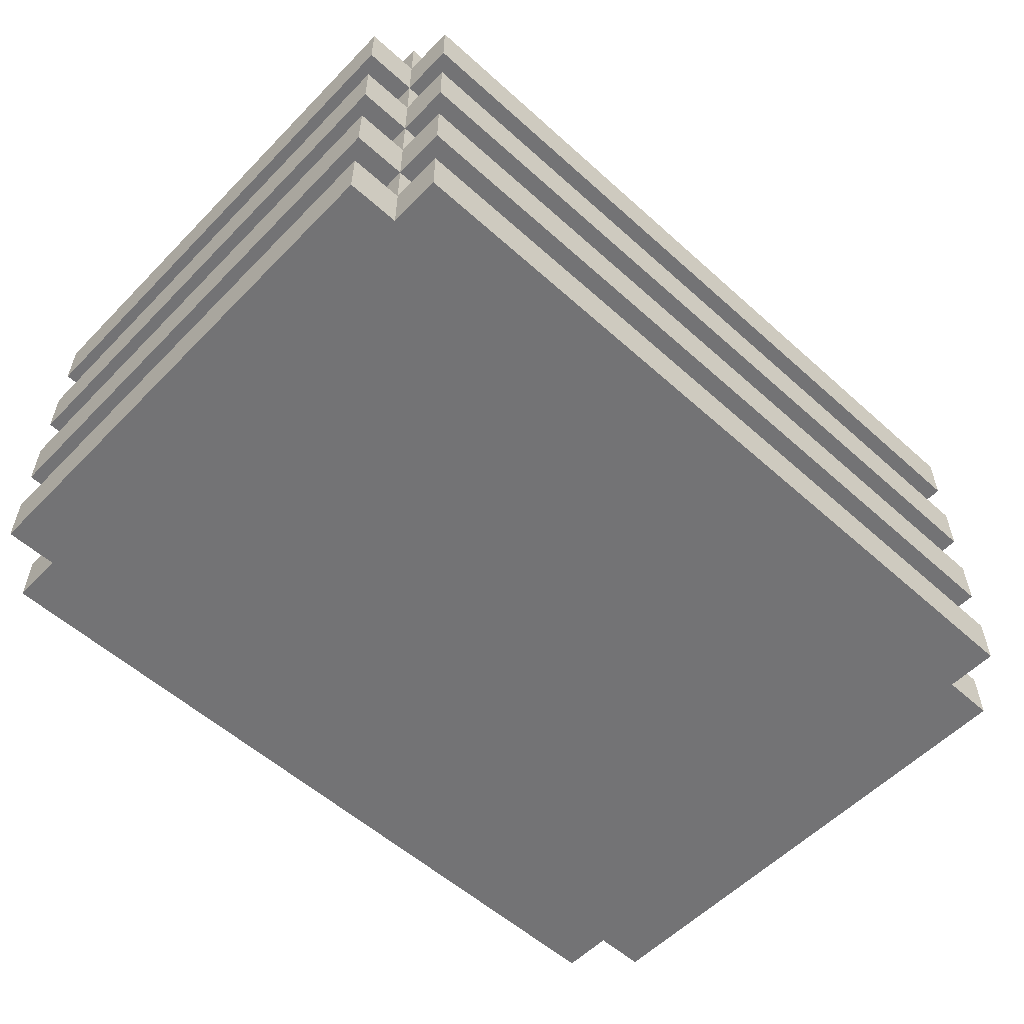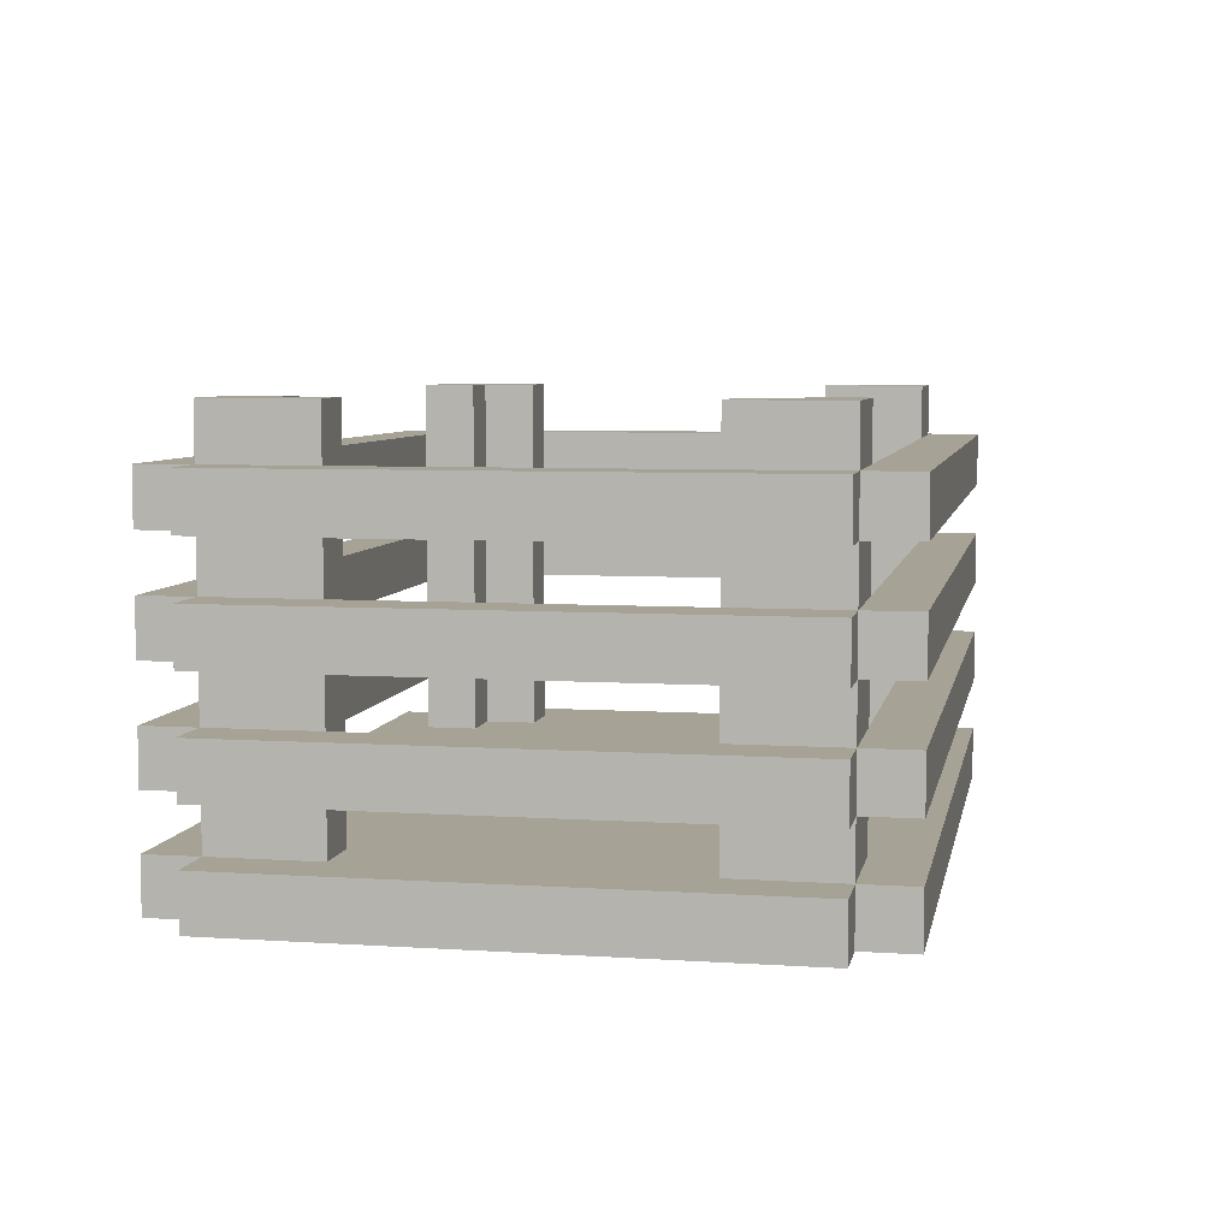
<metadata>
{"format":"obj","ext":"obj","renderer":"f3d","projection":"perspective","resolution":1024,"background":"white","views":[{"elev":-56.0,"azim":-43.3,"up":"+Y"},{"elev":6.3,"azim":101.0,"up":"+Y"}]}
</metadata>
<code>
o Wooden Crate 01
v -0.8 0.4 0.7
v -0.8 0.4 -0.3
v -0.8 0.5 0.7
v -0.8 0.5 -0.3
v -0.8 0.6 0.7
v -0.8 0.6 -0.3
v -0.8 0.7 0.7
v -0.8 0.7 -0.3
v -0.8 0.8 0.7
v -0.8 0.8 -0.3
v -0.8 0.9 0.7
v -0.8 0.9 -0.3
v -0.8 1 0.7
v -0.8 1 -0.3
v -0.8 1.1 0.7
v -0.8 1.1 -0.3
v -0.7 0.4 0.8
v -0.7 0.4 0.7
v -0.7 0.4 -0.3
v -0.7 0.4 -0.4
v -0.7 0.5 0.8
v -0.7 0.5 0.7
v -0.7 0.5 0.5
v -0.7 0.5 -0.1
v -0.7 0.5 -0.3
v -0.7 0.5 -0.4
v -0.7 0.6 0.8
v -0.7 0.6 0.7
v -0.7 0.6 0.5
v -0.7 0.6 -0.1
v -0.7 0.6 -0.3
v -0.7 0.6 -0.4
v -0.7 0.7 0.8
v -0.7 0.7 0.7
v -0.7 0.7 0.5
v -0.7 0.7 -0.1
v -0.7 0.7 -0.3
v -0.7 0.7 -0.4
v -0.7 0.8 0.8
v -0.7 0.8 0.7
v -0.7 0.8 0.5
v -0.7 0.8 -0.1
v -0.7 0.8 -0.3
v -0.7 0.8 -0.4
v -0.7 0.9 0.8
v -0.7 0.9 0.7
v -0.7 0.9 0.5
v -0.7 0.9 -0.1
v -0.7 0.9 -0.3
v -0.7 0.9 -0.4
v -0.7 1 0.8
v -0.7 1 0.7
v -0.7 1 0.5
v -0.7 1 -0.1
v -0.7 1 -0.3
v -0.7 1 -0.4
v -0.7 1.1 0.8
v -0.7 1.1 0.7
v -0.7 1.1 0.5
v -0.7 1.1 -0.1
v -0.7 1.1 -0.3
v -0.7 1.1 -0.4
v -0.7 1.2 0.7
v -0.7 1.2 0.5
v -0.7 1.2 -0.1
v -0.7 1.2 -0.3
v 0.6 0.5 0.7
v 0.6 0.5 0.6
v 0.6 0.5 -0.2
v 0.6 0.5 -0.3
v 0.6 0.6 0.7
v 0.6 0.6 -0.3
v 0.6 0.7 0.7
v 0.6 0.7 -0.3
v 0.6 0.8 0.7
v 0.6 0.8 -0.3
v 0.6 0.9 0.7
v 0.6 0.9 -0.3
v 0.6 1 0.7
v 0.6 1 -0.3
v 0.6 1.1 0.7
v 0.6 1.1 -0.3
v 0.6 1.2 0.7
v 0.6 1.2 0.6
v 0.6 1.2 -0.2
v 0.6 1.2 -0.3
v 0.7 0.5 0.6
v 0.7 0.5 0.5
v 0.7 0.5 -0.1
v 0.7 0.5 -0.2
v 0.7 1.2 0.6
v 0.7 1.2 0.5
v 0.7 1.2 -0.1
v 0.7 1.2 -0.2
v 0.8 0.6 0.5
v 0.8 0.6 -0.1
v 0.8 0.7 0.5
v 0.8 0.7 -0.1
v 0.8 0.8 0.5
v 0.8 0.8 -0.1
v 0.8 0.9 0.5
v 0.8 0.9 -0.1
v 0.8 1 0.5
v 0.8 1 -0.1
v 0.8 1.1 0.5
v 0.8 1.1 -0.1
v -0.7 0.6 0.5
v -0.7 0.6 -0.1
v -0.7 0.7 0.5
v -0.7 0.7 -0.1
v -0.7 0.8 0.5
v -0.7 0.8 -0.1
v -0.7 0.9 0.5
v -0.7 0.9 -0.1
v -0.7 1 0.5
v -0.7 1 -0.1
v -0.7 1.1 0.5
v -0.7 1.1 -0.1
v -0.6 0.5 0.6
v -0.6 0.5 0.5
v -0.6 0.5 -0.1
v -0.6 0.5 -0.2
v -0.6 1.2 0.6
v -0.6 1.2 0.5
v -0.6 1.2 -0.1
v -0.6 1.2 -0.2
v -0.5 0.5 0.7
v -0.5 0.5 0.6
v -0.5 0.5 -0.2
v -0.5 0.5 -0.3
v -0.5 0.6 0.7
v -0.5 0.6 -0.3
v -0.5 0.7 0.7
v -0.5 0.7 -0.3
v -0.5 0.8 0.7
v -0.5 0.8 -0.3
v -0.5 0.9 0.7
v -0.5 0.9 -0.3
v -0.5 1 0.7
v -0.5 1 -0.3
v -0.5 1.1 0.7
v -0.5 1.1 -0.3
v -0.5 1.2 0.7
v -0.5 1.2 0.6
v -0.5 1.2 -0.2
v -0.5 1.2 -0.3
v 0.8 0.4 0.8
v 0.8 0.4 0.7
v 0.8 0.4 -0.3
v 0.8 0.4 -0.4
v 0.8 0.5 0.8
v 0.8 0.5 0.7
v 0.8 0.5 0.5
v 0.8 0.5 -0.1
v 0.8 0.5 -0.3
v 0.8 0.5 -0.4
v 0.8 0.6 0.8
v 0.8 0.6 0.7
v 0.8 0.6 0.5
v 0.8 0.6 -0.1
v 0.8 0.6 -0.3
v 0.8 0.6 -0.4
v 0.8 0.7 0.8
v 0.8 0.7 0.7
v 0.8 0.7 0.5
v 0.8 0.7 -0.1
v 0.8 0.7 -0.3
v 0.8 0.7 -0.4
v 0.8 0.8 0.8
v 0.8 0.8 0.7
v 0.8 0.8 0.5
v 0.8 0.8 -0.1
v 0.8 0.8 -0.3
v 0.8 0.8 -0.4
v 0.8 0.9 0.8
v 0.8 0.9 0.7
v 0.8 0.9 0.5
v 0.8 0.9 -0.1
v 0.8 0.9 -0.3
v 0.8 0.9 -0.4
v 0.8 1 0.8
v 0.8 1 0.7
v 0.8 1 0.5
v 0.8 1 -0.1
v 0.8 1 -0.3
v 0.8 1 -0.4
v 0.8 1.1 0.8
v 0.8 1.1 0.7
v 0.8 1.1 0.5
v 0.8 1.1 -0.1
v 0.8 1.1 -0.3
v 0.8 1.1 -0.4
v 0.8 1.2 0.7
v 0.8 1.2 0.5
v 0.8 1.2 -0.1
v 0.8 1.2 -0.3
v 0.9 0.4 0.7
v 0.9 0.4 -0.3
v 0.9 0.5 0.7
v 0.9 0.5 -0.3
v 0.9 0.6 0.7
v 0.9 0.6 -0.3
v 0.9 0.7 0.7
v 0.9 0.7 -0.3
v 0.9 0.8 0.7
v 0.9 0.8 -0.3
v 0.9 0.9 0.7
v 0.9 0.9 -0.3
v 0.9 1 0.7
v 0.9 1 -0.3
v 0.9 1.1 0.7
v 0.9 1.1 -0.3
v -0.7 0.4 0.8
v -0.7 0.5 0.8
v -0.7 0.6 0.8
v -0.7 0.7 0.8
v -0.7 0.8 0.8
v -0.7 0.9 0.8
v -0.7 1 0.8
v -0.7 1.1 0.8
v 0.8 0.4 0.8
v 0.8 0.5 0.8
v 0.8 0.6 0.8
v 0.8 0.7 0.8
v 0.8 0.8 0.8
v 0.8 0.9 0.8
v 0.8 1 0.8
v 0.8 1.1 0.8
v -0.8 0.4 0.7
v -0.8 0.5 0.7
v -0.8 0.6 0.7
v -0.8 0.7 0.7
v -0.8 0.8 0.7
v -0.8 0.9 0.7
v -0.8 1 0.7
v -0.8 1.1 0.7
v -0.7 0.4 0.7
v -0.7 0.5 0.7
v -0.7 0.6 0.7
v -0.7 0.7 0.7
v -0.7 0.8 0.7
v -0.7 0.9 0.7
v -0.7 1 0.7
v -0.7 1.1 0.7
v -0.7 1.2 0.7
v -0.5 0.5 0.7
v -0.5 0.6 0.7
v -0.5 0.7 0.7
v -0.5 0.8 0.7
v -0.5 0.9 0.7
v -0.5 1 0.7
v -0.5 1.1 0.7
v -0.5 1.2 0.7
v 0.6 0.5 0.7
v 0.6 0.6 0.7
v 0.6 0.7 0.7
v 0.6 0.8 0.7
v 0.6 0.9 0.7
v 0.6 1 0.7
v 0.6 1.1 0.7
v 0.6 1.2 0.7
v 0.8 0.4 0.7
v 0.8 0.5 0.7
v 0.8 0.6 0.7
v 0.8 0.7 0.7
v 0.8 0.8 0.7
v 0.8 0.9 0.7
v 0.8 1 0.7
v 0.8 1.1 0.7
v 0.8 1.2 0.7
v 0.9 0.4 0.7
v 0.9 0.5 0.7
v 0.9 0.6 0.7
v 0.9 0.7 0.7
v 0.9 0.8 0.7
v 0.9 0.9 0.7
v 0.9 1 0.7
v 0.9 1.1 0.7
v -0.7 0.5 -0.1
v -0.7 0.6 -0.1
v -0.7 0.7 -0.1
v -0.7 0.8 -0.1
v -0.7 0.9 -0.1
v -0.7 1 -0.1
v -0.7 1.1 -0.1
v -0.7 1.2 -0.1
v -0.6 0.5 -0.1
v -0.6 1.2 -0.1
v 0.7 0.5 -0.1
v 0.7 1.2 -0.1
v 0.8 0.5 -0.1
v 0.8 0.6 -0.1
v 0.8 0.7 -0.1
v 0.8 0.8 -0.1
v 0.8 0.9 -0.1
v 0.8 1 -0.1
v 0.8 1.1 -0.1
v 0.8 1.2 -0.1
v -0.6 0.5 -0.2
v -0.6 1.2 -0.2
v -0.5 0.5 -0.2
v -0.5 1.2 -0.2
v 0.6 0.5 -0.2
v 0.6 1.2 -0.2
v 0.7 0.5 -0.2
v 0.7 1.2 -0.2
v -0.5 0.6 -0.3
v -0.5 0.7 -0.3
v -0.5 0.8 -0.3
v -0.5 0.9 -0.3
v -0.5 1 -0.3
v -0.5 1.1 -0.3
v 0.6 0.6 -0.3
v 0.6 0.7 -0.3
v 0.6 0.8 -0.3
v 0.6 0.9 -0.3
v 0.6 1 -0.3
v 0.6 1.1 -0.3
v -0.5 0.6 0.7
v -0.5 0.7 0.7
v -0.5 0.8 0.7
v -0.5 0.9 0.7
v -0.5 1 0.7
v -0.5 1.1 0.7
v 0.6 0.6 0.7
v 0.6 0.7 0.7
v 0.6 0.8 0.7
v 0.6 0.9 0.7
v 0.6 1 0.7
v 0.6 1.1 0.7
v -0.6 0.5 0.6
v -0.6 1.2 0.6
v -0.5 0.5 0.6
v -0.5 1.2 0.6
v 0.6 0.5 0.6
v 0.6 1.2 0.6
v 0.7 0.5 0.6
v 0.7 1.2 0.6
v -0.7 0.5 0.5
v -0.7 0.6 0.5
v -0.7 0.7 0.5
v -0.7 0.8 0.5
v -0.7 0.9 0.5
v -0.7 1 0.5
v -0.7 1.1 0.5
v -0.7 1.2 0.5
v -0.6 0.5 0.5
v -0.6 1.2 0.5
v 0.7 0.5 0.5
v 0.7 1.2 0.5
v 0.8 0.5 0.5
v 0.8 0.6 0.5
v 0.8 0.7 0.5
v 0.8 0.8 0.5
v 0.8 0.9 0.5
v 0.8 1 0.5
v 0.8 1.1 0.5
v 0.8 1.2 0.5
v -0.8 0.4 -0.3
v -0.8 0.5 -0.3
v -0.8 0.6 -0.3
v -0.8 0.7 -0.3
v -0.8 0.8 -0.3
v -0.8 0.9 -0.3
v -0.8 1 -0.3
v -0.8 1.1 -0.3
v -0.7 0.4 -0.3
v -0.7 0.5 -0.3
v -0.7 0.6 -0.3
v -0.7 0.7 -0.3
v -0.7 0.8 -0.3
v -0.7 0.9 -0.3
v -0.7 1 -0.3
v -0.7 1.1 -0.3
v -0.7 1.2 -0.3
v -0.5 0.5 -0.3
v -0.5 0.6 -0.3
v -0.5 0.7 -0.3
v -0.5 0.8 -0.3
v -0.5 0.9 -0.3
v -0.5 1 -0.3
v -0.5 1.1 -0.3
v -0.5 1.2 -0.3
v 0.6 0.5 -0.3
v 0.6 0.6 -0.3
v 0.6 0.7 -0.3
v 0.6 0.8 -0.3
v 0.6 0.9 -0.3
v 0.6 1 -0.3
v 0.6 1.1 -0.3
v 0.6 1.2 -0.3
v 0.8 0.4 -0.3
v 0.8 0.5 -0.3
v 0.8 0.6 -0.3
v 0.8 0.7 -0.3
v 0.8 0.8 -0.3
v 0.8 0.9 -0.3
v 0.8 1 -0.3
v 0.8 1.1 -0.3
v 0.8 1.2 -0.3
v 0.9 0.4 -0.3
v 0.9 0.5 -0.3
v 0.9 0.6 -0.3
v 0.9 0.7 -0.3
v 0.9 0.8 -0.3
v 0.9 0.9 -0.3
v 0.9 1 -0.3
v 0.9 1.1 -0.3
v -0.7 0.4 -0.4
v -0.7 0.5 -0.4
v -0.7 0.6 -0.4
v -0.7 0.7 -0.4
v -0.7 0.8 -0.4
v -0.7 0.9 -0.4
v -0.7 1 -0.4
v -0.7 1.1 -0.4
v 0.8 0.4 -0.4
v 0.8 0.5 -0.4
v 0.8 0.6 -0.4
v 0.8 0.7 -0.4
v 0.8 0.8 -0.4
v 0.8 0.9 -0.4
v 0.8 1 -0.4
v 0.8 1.1 -0.4
v -0.7 0.4 0.8
v 0.8 0.4 0.8
v -0.8 0.4 0.7
v -0.7 0.4 0.7
v 0.8 0.4 0.7
v 0.9 0.4 0.7
v -0.8 0.4 -0.3
v -0.7 0.4 -0.3
v 0.8 0.4 -0.3
v 0.9 0.4 -0.3
v -0.7 0.4 -0.4
v 0.8 0.4 -0.4
v -0.7 0.6 0.8
v 0.8 0.6 0.8
v -0.8 0.6 0.7
v -0.7 0.6 0.7
v -0.5 0.6 0.7
v 0.6 0.6 0.7
v 0.8 0.6 0.7
v 0.9 0.6 0.7
v -0.7 0.6 0.5
v 0.8 0.6 0.5
v -0.7 0.6 -0.1
v 0.8 0.6 -0.1
v -0.8 0.6 -0.3
v -0.7 0.6 -0.3
v -0.5 0.6 -0.3
v 0.6 0.6 -0.3
v 0.8 0.6 -0.3
v 0.9 0.6 -0.3
v -0.7 0.6 -0.4
v 0.8 0.6 -0.4
v -0.7 0.8 0.8
v 0.8 0.8 0.8
v -0.8 0.8 0.7
v -0.7 0.8 0.7
v -0.5 0.8 0.7
v 0.6 0.8 0.7
v 0.8 0.8 0.7
v 0.9 0.8 0.7
v -0.7 0.8 0.5
v 0.8 0.8 0.5
v -0.7 0.8 -0.1
v 0.8 0.8 -0.1
v -0.8 0.8 -0.3
v -0.7 0.8 -0.3
v -0.5 0.8 -0.3
v 0.6 0.8 -0.3
v 0.8 0.8 -0.3
v 0.9 0.8 -0.3
v -0.7 0.8 -0.4
v 0.8 0.8 -0.4
v -0.7 1 0.8
v 0.8 1 0.8
v -0.8 1 0.7
v -0.7 1 0.7
v -0.5 1 0.7
v 0.6 1 0.7
v 0.8 1 0.7
v 0.9 1 0.7
v -0.7 1 0.5
v 0.8 1 0.5
v -0.7 1 -0.1
v 0.8 1 -0.1
v -0.8 1 -0.3
v -0.7 1 -0.3
v -0.5 1 -0.3
v 0.6 1 -0.3
v 0.8 1 -0.3
v 0.9 1 -0.3
v -0.7 1 -0.4
v 0.8 1 -0.4
v -0.7 0.5 0.8
v 0.8 0.5 0.8
v -0.8 0.5 0.7
v -0.7 0.5 0.7
v -0.5 0.5 0.7
v 0.6 0.5 0.7
v 0.8 0.5 0.7
v 0.9 0.5 0.7
v -0.6 0.5 0.6
v -0.5 0.5 0.6
v 0.6 0.5 0.6
v 0.7 0.5 0.6
v -0.7 0.5 0.5
v -0.6 0.5 0.5
v 0.7 0.5 0.5
v 0.8 0.5 0.5
v -0.7 0.5 -0.1
v -0.6 0.5 -0.1
v 0.7 0.5 -0.1
v 0.8 0.5 -0.1
v -0.6 0.5 -0.2
v -0.5 0.5 -0.2
v 0.6 0.5 -0.2
v 0.7 0.5 -0.2
v -0.8 0.5 -0.3
v -0.7 0.5 -0.3
v -0.5 0.5 -0.3
v 0.6 0.5 -0.3
v 0.8 0.5 -0.3
v 0.9 0.5 -0.3
v -0.7 0.5 -0.4
v 0.8 0.5 -0.4
v -0.7 0.7 0.8
v 0.8 0.7 0.8
v -0.8 0.7 0.7
v -0.7 0.7 0.7
v -0.5 0.7 0.7
v 0.6 0.7 0.7
v 0.8 0.7 0.7
v 0.9 0.7 0.7
v -0.7 0.7 0.5
v 0.8 0.7 0.5
v -0.7 0.7 -0.1
v 0.8 0.7 -0.1
v -0.8 0.7 -0.3
v -0.7 0.7 -0.3
v -0.5 0.7 -0.3
v 0.6 0.7 -0.3
v 0.8 0.7 -0.3
v 0.9 0.7 -0.3
v -0.7 0.7 -0.4
v 0.8 0.7 -0.4
v -0.7 0.9 0.8
v 0.8 0.9 0.8
v -0.8 0.9 0.7
v -0.7 0.9 0.7
v -0.5 0.9 0.7
v 0.6 0.9 0.7
v 0.8 0.9 0.7
v 0.9 0.9 0.7
v -0.7 0.9 0.5
v 0.8 0.9 0.5
v -0.7 0.9 -0.1
v 0.8 0.9 -0.1
v -0.8 0.9 -0.3
v -0.7 0.9 -0.3
v -0.5 0.9 -0.3
v 0.6 0.9 -0.3
v 0.8 0.9 -0.3
v 0.9 0.9 -0.3
v -0.7 0.9 -0.4
v 0.8 0.9 -0.4
v -0.7 1.1 0.8
v 0.8 1.1 0.8
v -0.8 1.1 0.7
v -0.7 1.1 0.7
v -0.5 1.1 0.7
v 0.6 1.1 0.7
v 0.8 1.1 0.7
v 0.9 1.1 0.7
v -0.7 1.1 0.5
v 0.8 1.1 0.5
v -0.7 1.1 -0.1
v 0.8 1.1 -0.1
v -0.8 1.1 -0.3
v -0.7 1.1 -0.3
v -0.5 1.1 -0.3
v 0.6 1.1 -0.3
v 0.8 1.1 -0.3
v 0.9 1.1 -0.3
v -0.7 1.1 -0.4
v 0.8 1.1 -0.4
v -0.7 1.2 0.7
v -0.5 1.2 0.7
v 0.6 1.2 0.7
v 0.8 1.2 0.7
v -0.6 1.2 0.6
v -0.5 1.2 0.6
v 0.6 1.2 0.6
v 0.7 1.2 0.6
v -0.7 1.2 0.5
v -0.6 1.2 0.5
v 0.7 1.2 0.5
v 0.8 1.2 0.5
v -0.7 1.2 -0.1
v -0.6 1.2 -0.1
v 0.7 1.2 -0.1
v 0.8 1.2 -0.1
v -0.6 1.2 -0.2
v -0.5 1.2 -0.2
v 0.6 1.2 -0.2
v 0.7 1.2 -0.2
v -0.7 1.2 -0.3
v -0.5 1.2 -0.3
v 0.6 1.2 -0.3
v 0.8 1.2 -0.3
f 3 2 1
f 4 2 3
f 7 6 5
f 8 6 7
f 11 10 9
f 12 10 11
f 15 14 13
f 16 14 15
f 21 18 17
f 22 18 21
f 25 20 19
f 26 20 25
f 28 23 22
f 29 23 28
f 30 25 24
f 31 25 30
f 33 28 27
f 34 28 33
f 37 32 31
f 38 32 37
f 40 35 34
f 41 35 40
f 42 37 36
f 43 37 42
f 45 40 39
f 46 40 45
f 49 44 43
f 50 44 49
f 52 47 46
f 53 47 52
f 54 49 48
f 55 49 54
f 57 52 51
f 58 52 57
f 61 56 55
f 62 56 61
f 63 59 58
f 64 59 63
f 65 61 60
f 66 61 65
f 71 68 67
f 72 70 69
f 73 68 71
f 74 72 69
f 75 68 73
f 76 74 69
f 77 68 75
f 78 76 69
f 79 68 77
f 80 78 69
f 81 68 79
f 82 80 69
f 83 68 81
f 84 68 83
f 85 82 69
f 86 82 85
f 91 88 87
f 92 88 91
f 93 90 89
f 94 90 93
f 97 96 95
f 98 96 97
f 101 100 99
f 102 100 101
f 105 104 103
f 106 104 105
f 107 108 109
f 109 108 110
f 111 112 113
f 113 112 114
f 115 116 117
f 117 116 118
f 119 120 123
f 123 120 124
f 121 122 125
f 125 122 126
f 127 128 131
f 129 130 132
f 131 128 133
f 129 132 134
f 133 128 135
f 129 134 136
f 135 128 137
f 129 136 138
f 137 128 139
f 129 138 140
f 139 128 141
f 129 140 142
f 141 128 143
f 143 128 144
f 129 142 145
f 145 142 146
f 147 148 151
f 151 148 152
f 149 150 155
f 155 150 156
f 152 153 158
f 158 153 159
f 154 155 160
f 160 155 161
f 157 158 163
f 163 158 164
f 161 162 167
f 167 162 168
f 164 165 170
f 170 165 171
f 166 167 172
f 172 167 173
f 169 170 175
f 175 170 176
f 173 174 179
f 179 174 180
f 176 177 182
f 182 177 183
f 178 179 184
f 184 179 185
f 181 182 187
f 187 182 188
f 185 186 191
f 191 186 192
f 188 189 193
f 193 189 194
f 190 191 195
f 195 191 196
f 197 198 199
f 199 198 200
f 201 202 203
f 203 202 204
f 205 206 207
f 207 206 208
f 209 210 211
f 211 210 212
f 221 214 213
f 222 214 221
f 223 216 215
f 224 216 223
f 225 218 217
f 226 218 225
f 227 220 219
f 228 220 227
f 237 230 229
f 238 230 237
f 239 232 231
f 240 232 239
f 241 234 233
f 242 234 241
f 243 236 235
f 244 236 243
f 246 239 238
f 247 239 246
f 248 241 240
f 249 241 248
f 250 243 242
f 251 243 250
f 252 245 244
f 253 245 252
f 263 255 254
f 264 255 263
f 265 257 256
f 266 257 265
f 267 259 258
f 268 259 267
f 269 261 260
f 270 261 269
f 271 263 262
f 272 263 271
f 273 265 264
f 274 265 273
f 275 267 266
f 276 267 275
f 277 269 268
f 278 269 277
f 287 280 279
f 287 286 285
f 287 285 284
f 287 284 283
f 287 283 282
f 287 282 281
f 287 281 280
f 288 286 287
f 291 290 289
f 292 290 291
f 293 290 292
f 294 290 293
f 295 290 294
f 296 290 295
f 297 290 296
f 298 290 297
f 301 300 299
f 302 300 301
f 305 304 303
f 306 304 305
f 313 308 307
f 314 308 313
f 315 310 309
f 316 310 315
f 317 312 311
f 318 312 317
f 319 320 325
f 325 320 326
f 321 322 327
f 327 322 328
f 323 324 329
f 329 324 330
f 331 332 333
f 333 332 334
f 335 336 337
f 337 336 338
f 339 340 347
f 345 346 347
f 344 345 347
f 343 344 347
f 342 343 347
f 341 342 347
f 340 341 347
f 347 346 348
f 349 350 351
f 351 350 352
f 352 350 353
f 353 350 354
f 354 350 355
f 355 350 356
f 356 350 357
f 357 350 358
f 359 360 367
f 367 360 368
f 361 362 369
f 369 362 370
f 363 364 371
f 371 364 372
f 365 366 373
f 373 366 374
f 368 369 376
f 376 369 377
f 370 371 378
f 378 371 379
f 372 373 380
f 380 373 381
f 374 375 382
f 382 375 383
f 384 385 393
f 393 385 394
f 386 387 395
f 395 387 396
f 388 389 397
f 397 389 398
f 390 391 399
f 399 391 400
f 392 393 401
f 401 393 402
f 394 395 403
f 403 395 404
f 396 397 405
f 405 397 406
f 398 399 407
f 407 399 408
f 409 410 417
f 417 410 418
f 411 412 419
f 419 412 420
f 413 414 421
f 421 414 422
f 415 416 423
f 423 416 424
f 428 426 425
f 429 426 428
f 431 428 427
f 431 430 429
f 431 429 428
f 432 430 431
f 433 430 432
f 434 430 433
f 435 433 432
f 436 433 435
f 440 438 437
f 441 438 440
f 442 438 441
f 443 438 442
f 445 440 439
f 446 444 443
f 447 445 439
f 448 444 446
f 449 447 439
f 450 447 449
f 453 444 448
f 454 444 453
f 455 452 451
f 455 453 452
f 455 451 450
f 456 453 455
f 460 458 457
f 461 458 460
f 462 458 461
f 463 458 462
f 465 460 459
f 466 464 463
f 467 465 459
f 468 464 466
f 469 467 459
f 470 467 469
f 473 464 468
f 474 464 473
f 475 472 471
f 475 473 472
f 475 471 470
f 476 473 475
f 480 478 477
f 481 478 480
f 482 478 481
f 483 478 482
f 485 480 479
f 486 484 483
f 487 485 479
f 488 484 486
f 489 487 479
f 490 487 489
f 493 484 488
f 494 484 493
f 495 492 491
f 495 493 492
f 495 491 490
f 496 493 495
f 497 498 500
f 500 498 501
f 501 498 502
f 502 498 503
f 501 502 506
f 506 502 507
f 499 500 509
f 507 508 510
f 505 506 510
f 506 507 510
f 510 508 511
f 503 504 512
f 499 509 513
f 511 512 513
f 510 511 513
f 509 510 513
f 513 512 514
f 514 512 515
f 512 504 516
f 515 512 516
f 514 515 517
f 517 515 518
f 518 515 519
f 519 515 520
f 499 513 521
f 521 513 522
f 518 519 523
f 523 519 524
f 516 504 525
f 525 504 526
f 523 524 527
f 522 523 527
f 524 525 527
f 527 525 528
f 529 530 532
f 532 530 533
f 533 530 534
f 534 530 535
f 531 532 537
f 535 536 538
f 531 537 539
f 538 536 540
f 531 539 541
f 541 539 542
f 540 536 545
f 545 536 546
f 543 544 547
f 544 545 547
f 542 543 547
f 547 545 548
f 549 550 552
f 552 550 553
f 553 550 554
f 554 550 555
f 551 552 557
f 555 556 558
f 551 557 559
f 558 556 560
f 551 559 561
f 561 559 562
f 560 556 565
f 565 556 566
f 563 564 567
f 564 565 567
f 562 563 567
f 567 565 568
f 569 570 572
f 572 570 573
f 573 570 574
f 574 570 575
f 571 572 577
f 575 576 578
f 571 577 579
f 578 576 580
f 571 579 581
f 581 579 582
f 580 576 585
f 585 576 586
f 583 584 587
f 584 585 587
f 582 583 587
f 587 585 588
f 589 590 593
f 593 590 594
f 591 592 595
f 595 592 596
f 589 593 597
f 597 593 598
f 596 592 599
f 599 592 600
f 601 602 605
f 603 604 608
f 605 606 609
f 601 605 609
f 609 606 610
f 607 608 611
f 608 604 612
f 611 608 612

</code>
